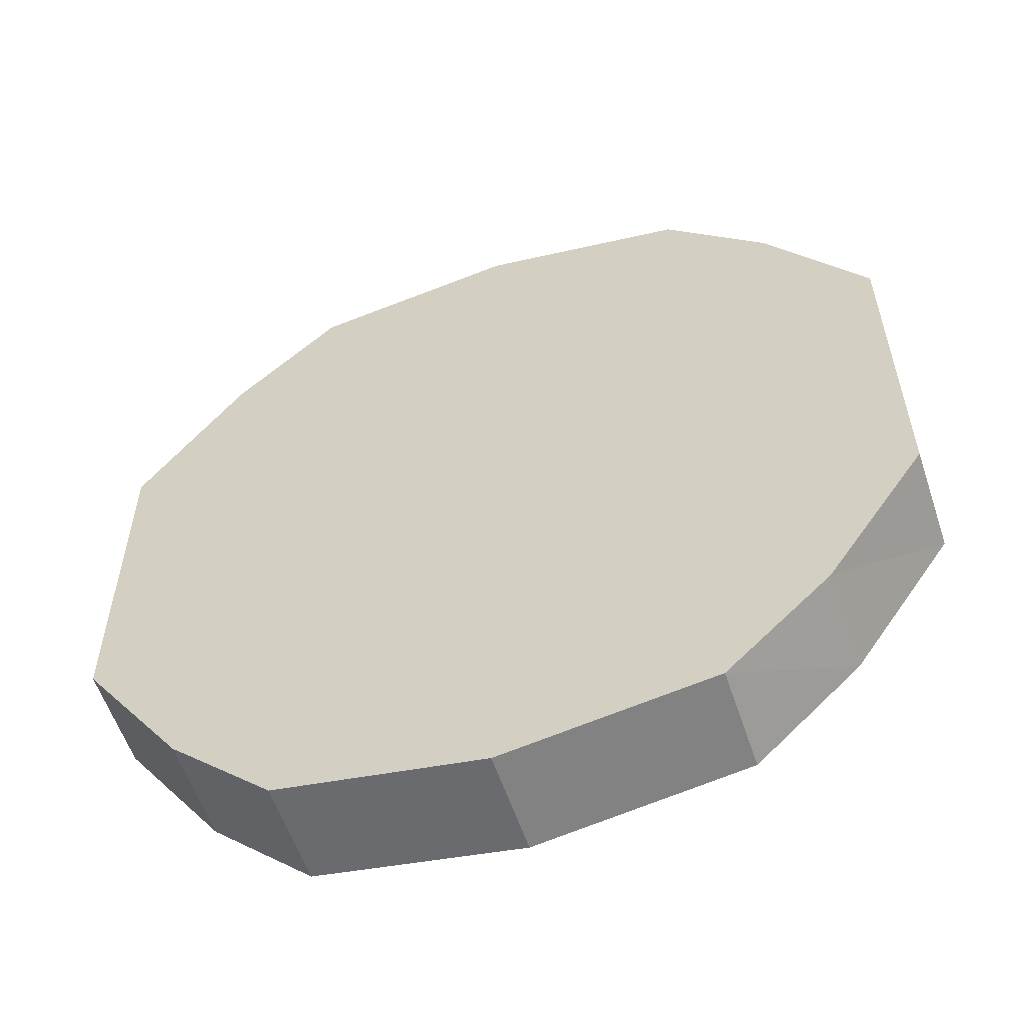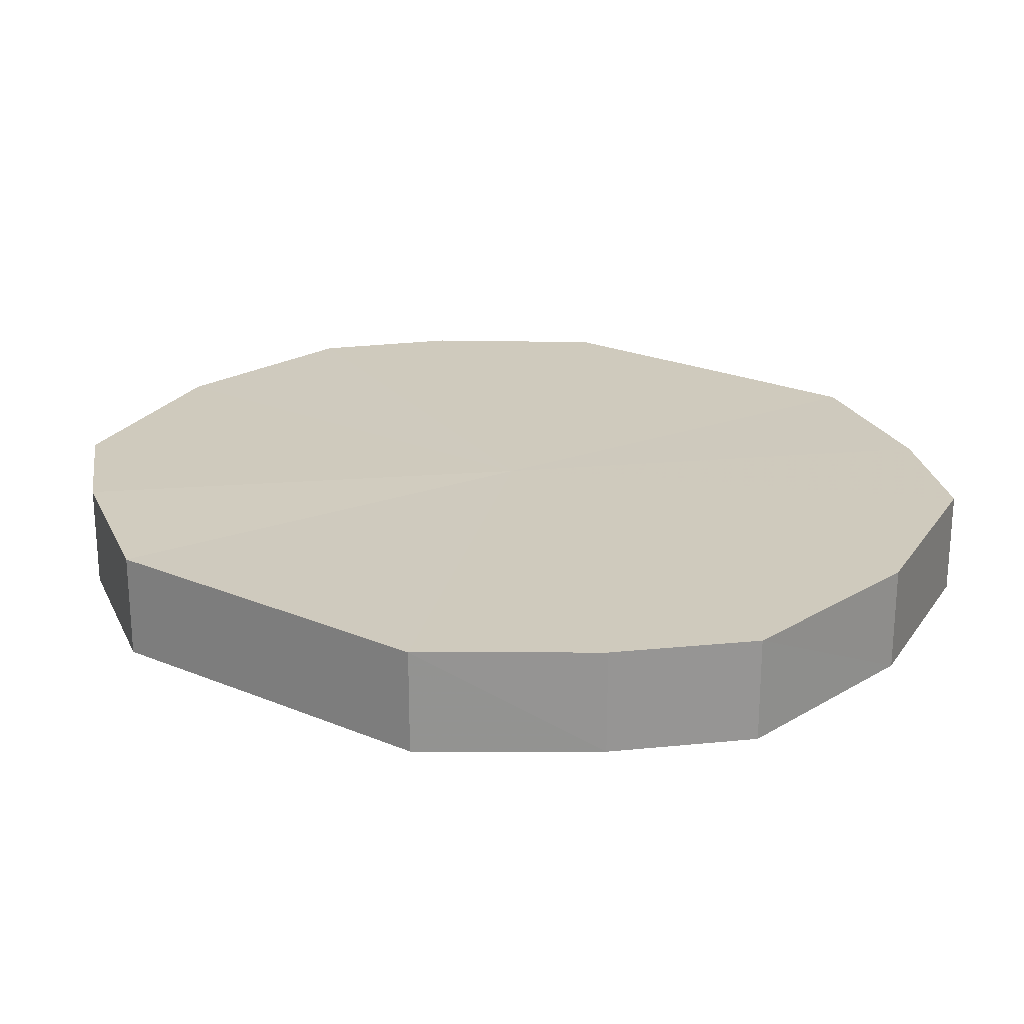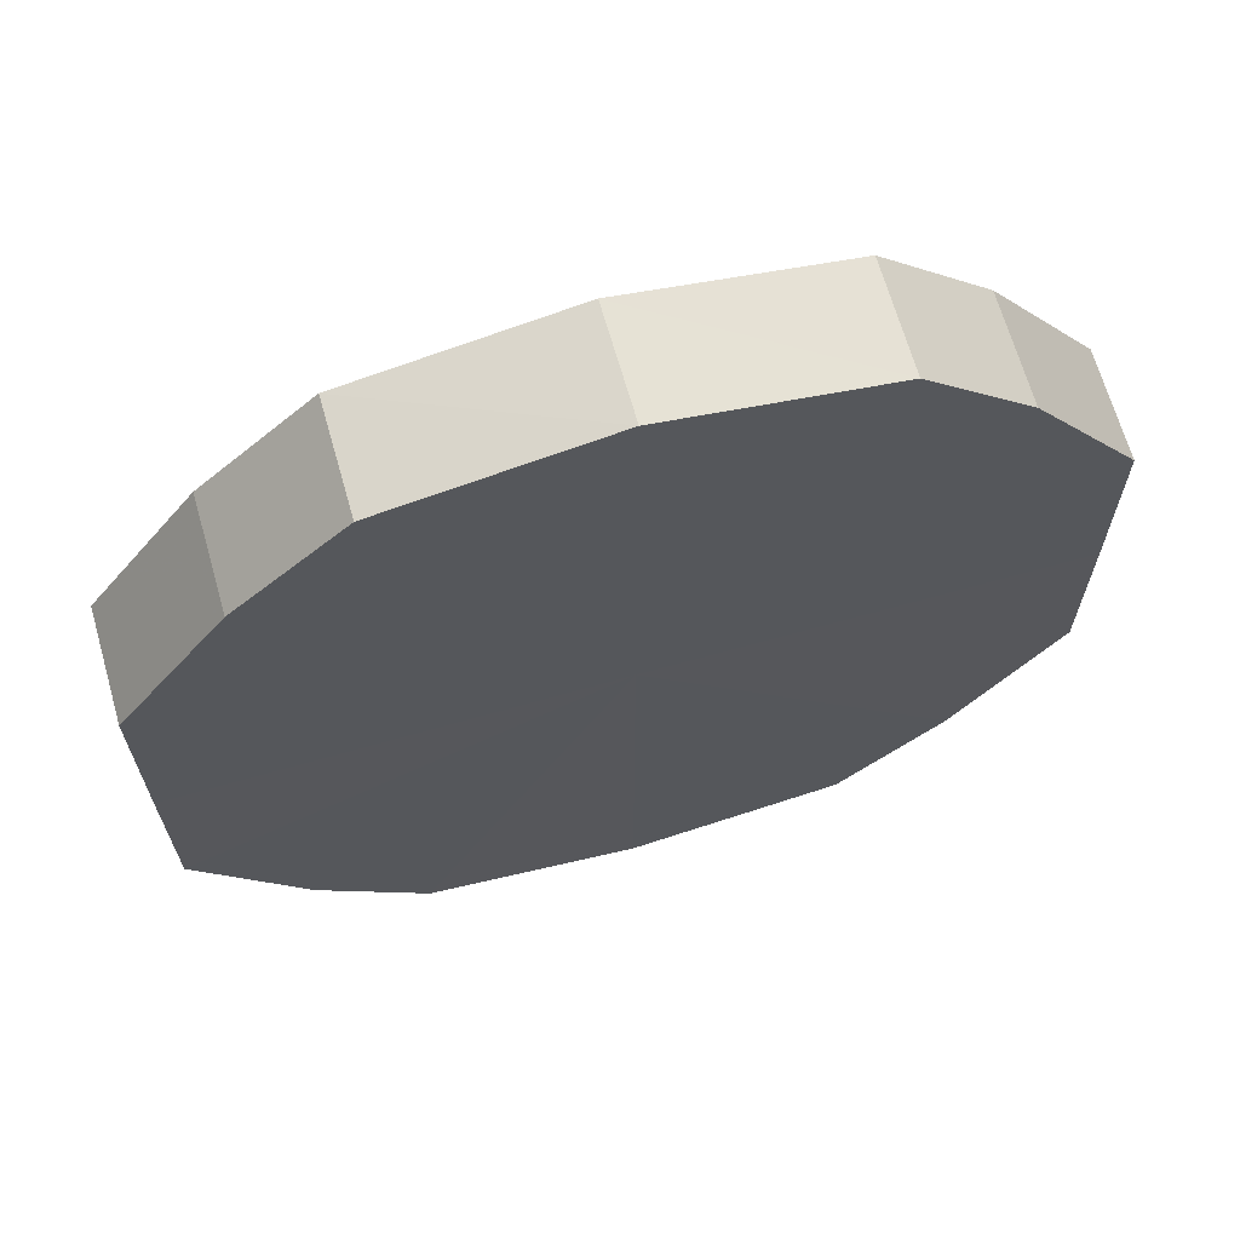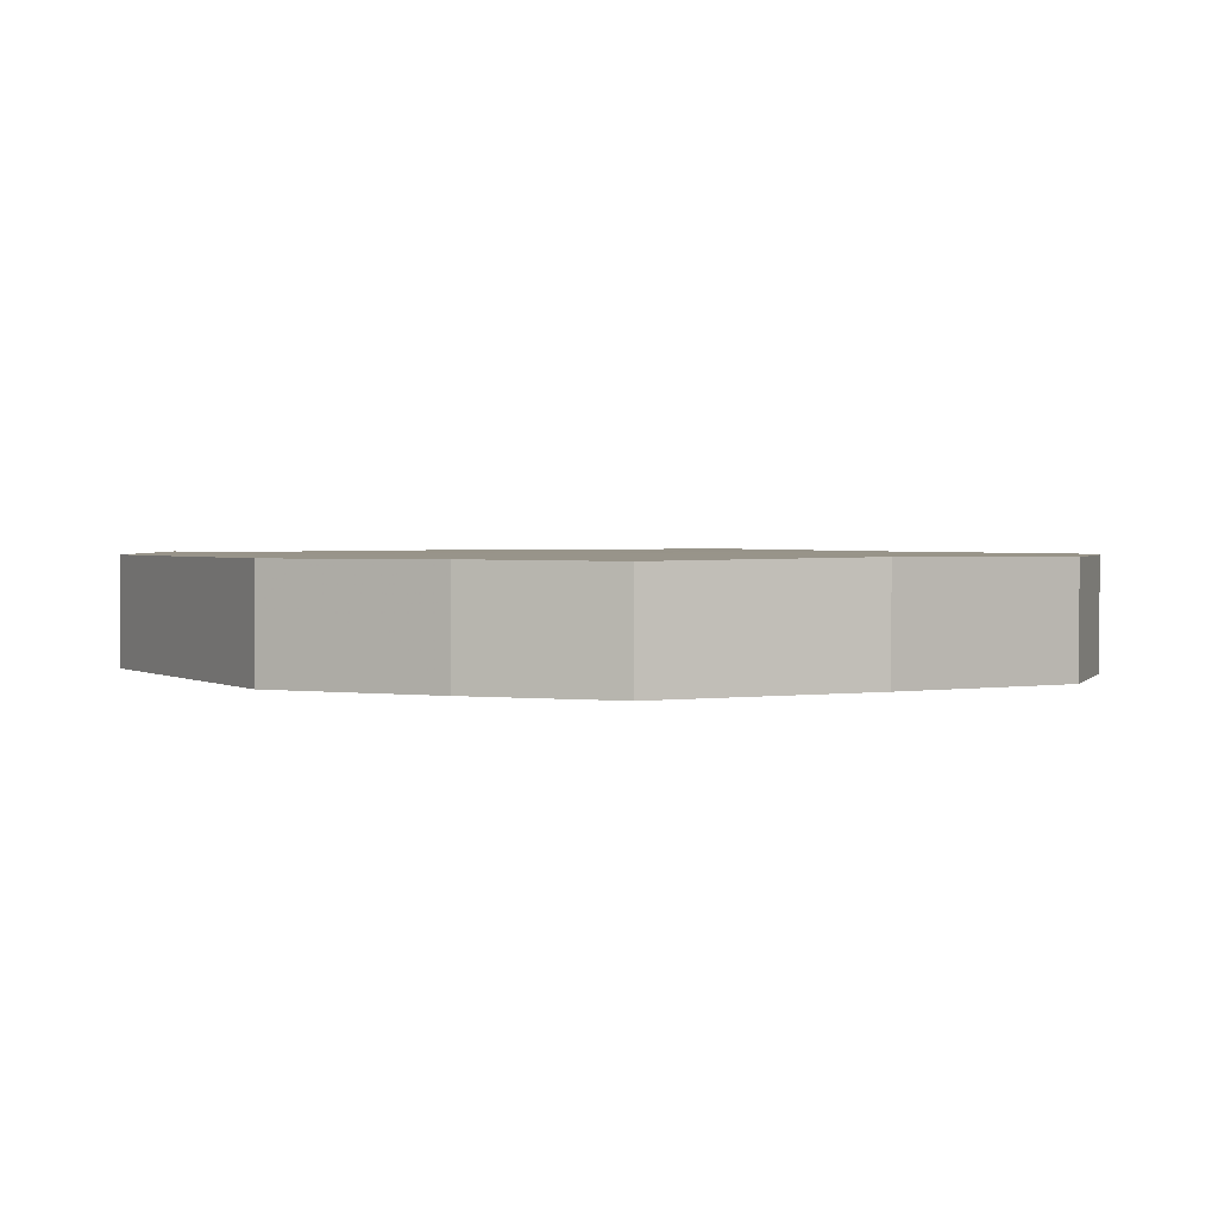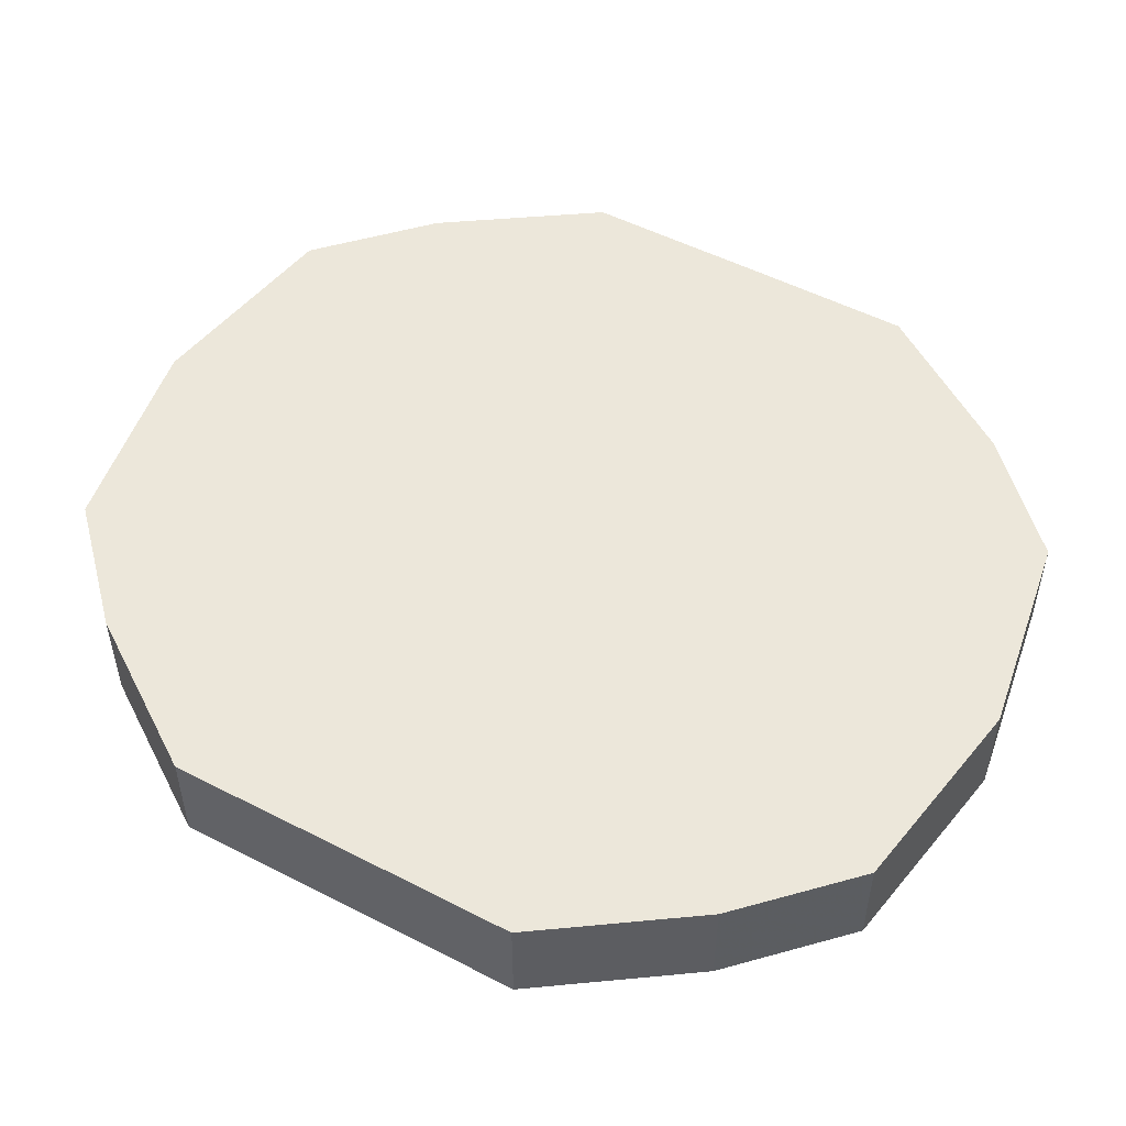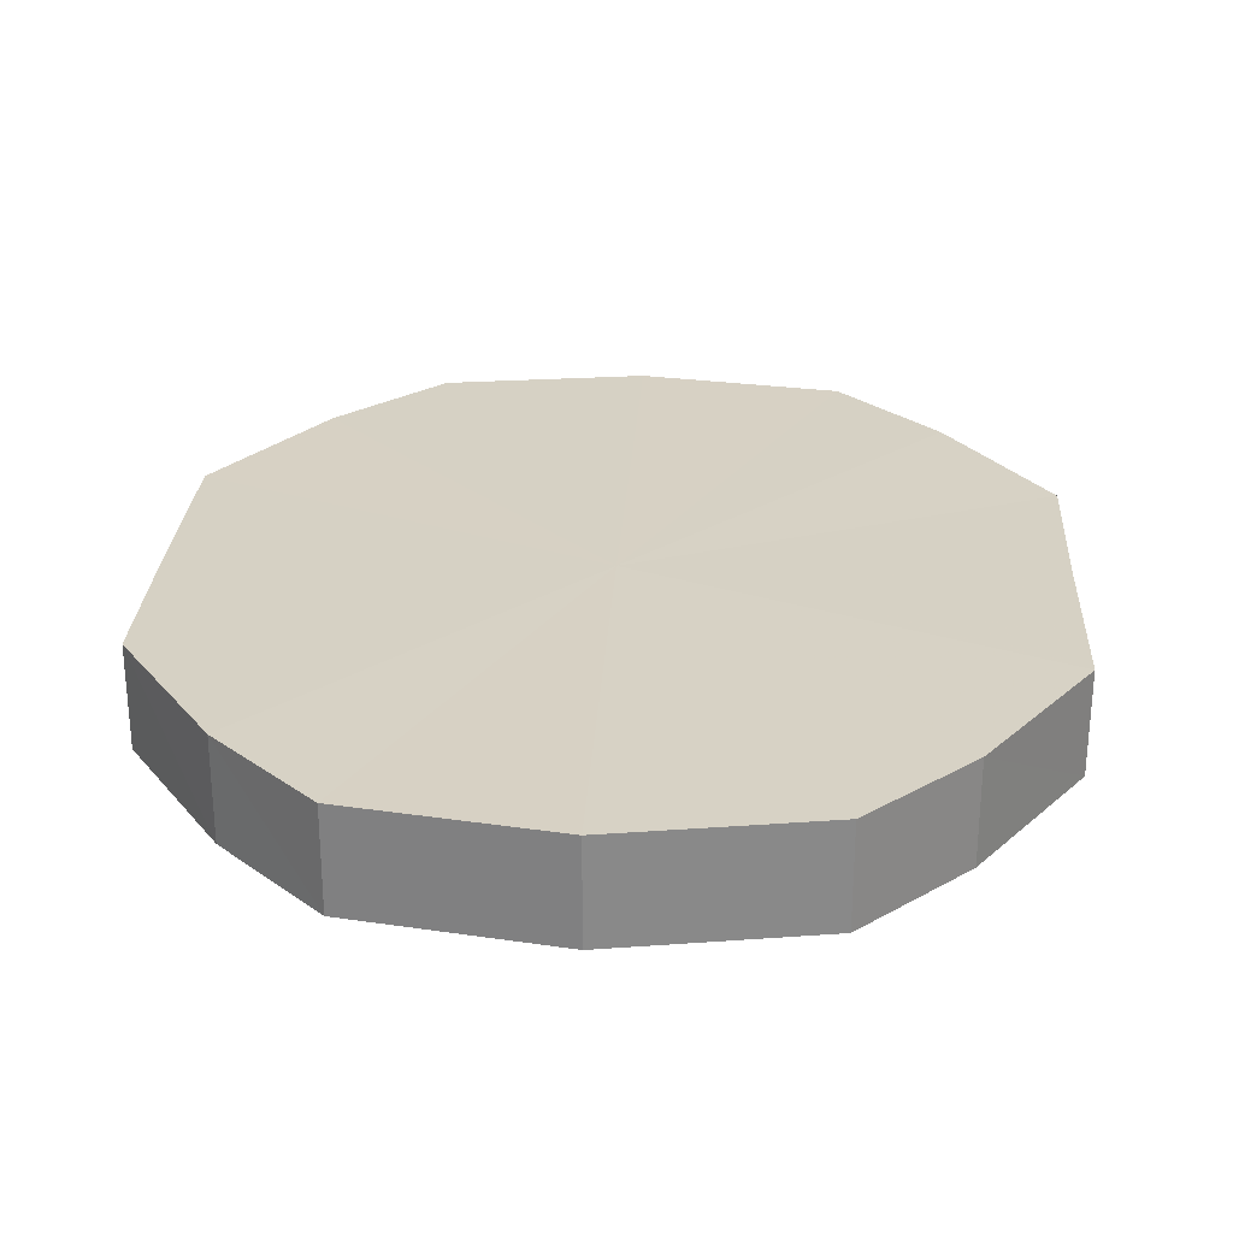
<metadata>
{"format":"obj","ext":"obj","renderer":"f3d","projection":"perspective","resolution":1024,"background":"white","views":[{"elev":-57.5,"azim":-161.9,"up":"+Z"},{"elev":23.0,"azim":-54.7,"up":"+Y"},{"elev":67.1,"azim":-16.0,"up":"+Z"},{"elev":1.8,"azim":-27.9,"up":"+Y"},{"elev":52.4,"azim":118.9,"up":"+Y"},{"elev":27.0,"azim":3.3,"up":"+Y"}]}
</metadata>
<code>
o 13590
v 2244 1914 10.49
v 2244 1914 10.5
v 2244 1914 10.49
v 2244 1914 10.52
v 2244 1914 10.5
v 2244 1914 10.47
v 2244 1914 10.47
v 2244 1914 10.53
v 2244 1914 10.52
v 2244 1914 10.46
v 2244 1914 10.46
v 2244 1914 10.53
v 2244 1914 10.53
v 2244 1914 10.45
v 2244 1914 10.45
v 2244 1914 10.53
v 2244 1914 10.53
v 2244 1914 10.44
v 2244 1914 10.44
v 2244 1914 10.52
v 2244 1914 10.53
v 2244 1914 10.45
v 2244 1914 10.45
v 2244 1914 10.5
v 2244 1914 10.52
v 2244 1914 10.46
v 2244 1914 10.46
v 2244 1914 10.49
v 2244 1914 10.5
v 2244 1914 10.47
v 2244 1914 10.47
v 2244 1914 10.49
v 2244 1914 10.49
v 2244 1914 10.5
v 2244 1914 10.5
v 2244 1914 10.52
v 2244 1914 10.52
v 2244 1914 10.47
v 2244 1914 10.49
v 2244 1914 10.46
v 2244 1914 10.47
v 2244 1914 10.53
v 2244 1914 10.53
v 2244 1914 10.45
v 2244 1914 10.46
v 2244 1914 10.44
v 2244 1914 10.45
v 2244 1914 10.53
v 2244 1914 10.53
v 2244 1914 10.45
v 2244 1914 10.44
v 2244 1914 10.46
v 2244 1914 10.45
v 2244 1914 10.53
v 2244 1914 10.53
v 2244 1914 10.47
v 2244 1914 10.46
v 2244 1914 10.49
v 2244 1914 10.47
v 2244 1914 10.52
v 2244 1914 10.52
v 2244 1914 10.5
v 2244 1914 10.49
v 2244 1914 10.5
v 2244 1914 10.49
v 2244 1914 10.5
v 2244 1914 10.49
v 2244 1914 10.52
v 2244 1914 10.47
v 2244 1914 10.53
v 2244 1914 10.46
v 2244 1914 10.53
v 2244 1914 10.45
v 2244 1914 10.53
v 2244 1914 10.44
v 2244 1914 10.52
v 2244 1914 10.45
v 2244 1914 10.5
v 2244 1914 10.46
v 2244 1914 10.49
v 2244 1914 10.47
v 2244 1914 10.49
v 2244 1914 10.49
v 2244 1914 10.5
v 2244 1914 10.47
v 2244 1914 10.52
v 2244 1914 10.46
v 2244 1914 10.53
v 2244 1914 10.45
v 2244 1914 10.53
v 2244 1914 10.44
v 2244 1914 10.53
v 2244 1914 10.45
v 2244 1914 10.52
v 2244 1914 10.46
v 2244 1914 10.5
v 2244 1914 10.47
v 2244 1914 10.49
f 1 2 3
f 2 4 5
f 6 1 7
f 4 8 9
f 10 6 11
f 8 12 13
f 14 10 15
f 12 16 17
f 18 14 19
f 16 20 21
f 22 18 23
f 20 24 25
f 26 22 27
f 24 28 29
f 30 26 31
f 28 30 32
f 33 34 35
f 35 36 37
f 38 39 33
f 40 41 38
f 37 42 43
f 44 45 40
f 46 47 44
f 43 48 49
f 50 51 46
f 52 53 50
f 49 54 55
f 56 57 52
f 58 59 56
f 55 60 61
f 62 63 58
f 61 64 62
f 65 66 67
f 65 68 66
f 65 67 69
f 65 70 68
f 65 69 71
f 65 72 70
f 65 71 73
f 65 74 72
f 65 73 75
f 65 76 74
f 65 75 77
f 65 78 76
f 65 77 79
f 65 80 78
f 65 79 81
f 65 81 80
f 82 83 84
f 82 85 83
f 82 84 86
f 82 87 85
f 82 86 88
f 82 89 87
f 82 88 90
f 82 91 89
f 82 90 92
f 82 93 91
f 82 92 94
f 82 95 93
f 82 94 96
f 82 97 95
f 82 96 98
f 82 98 97

</code>
